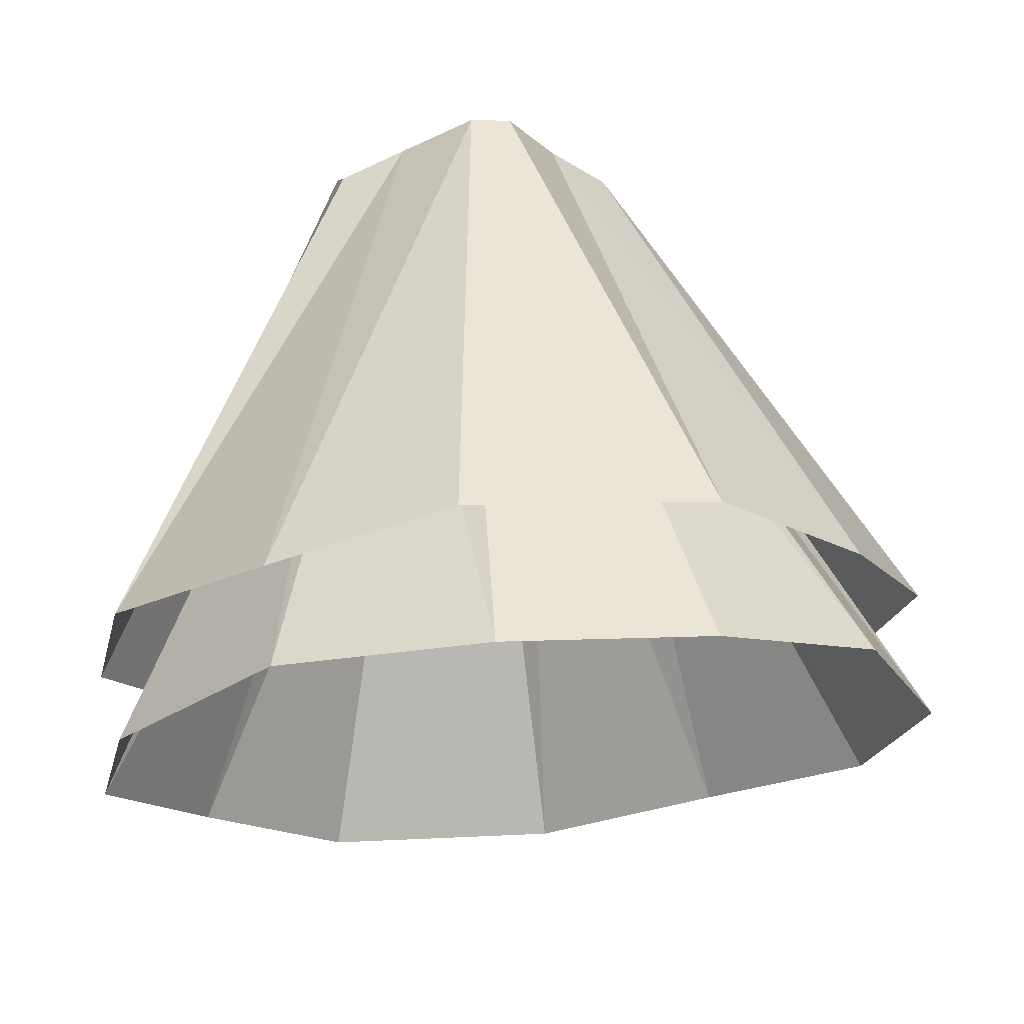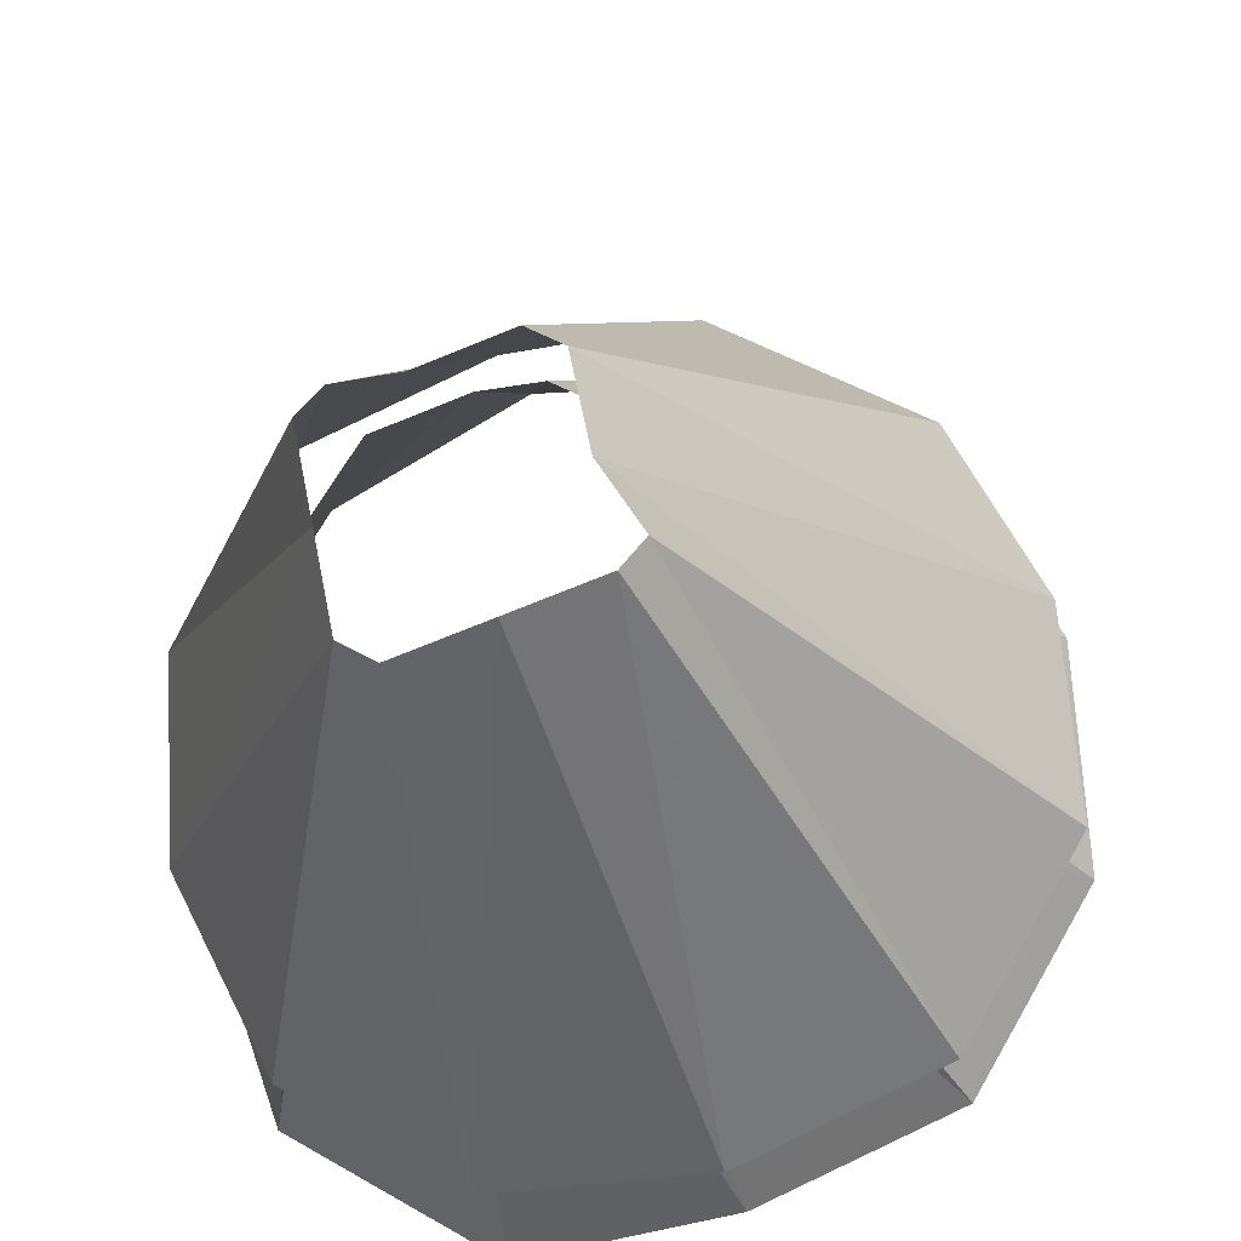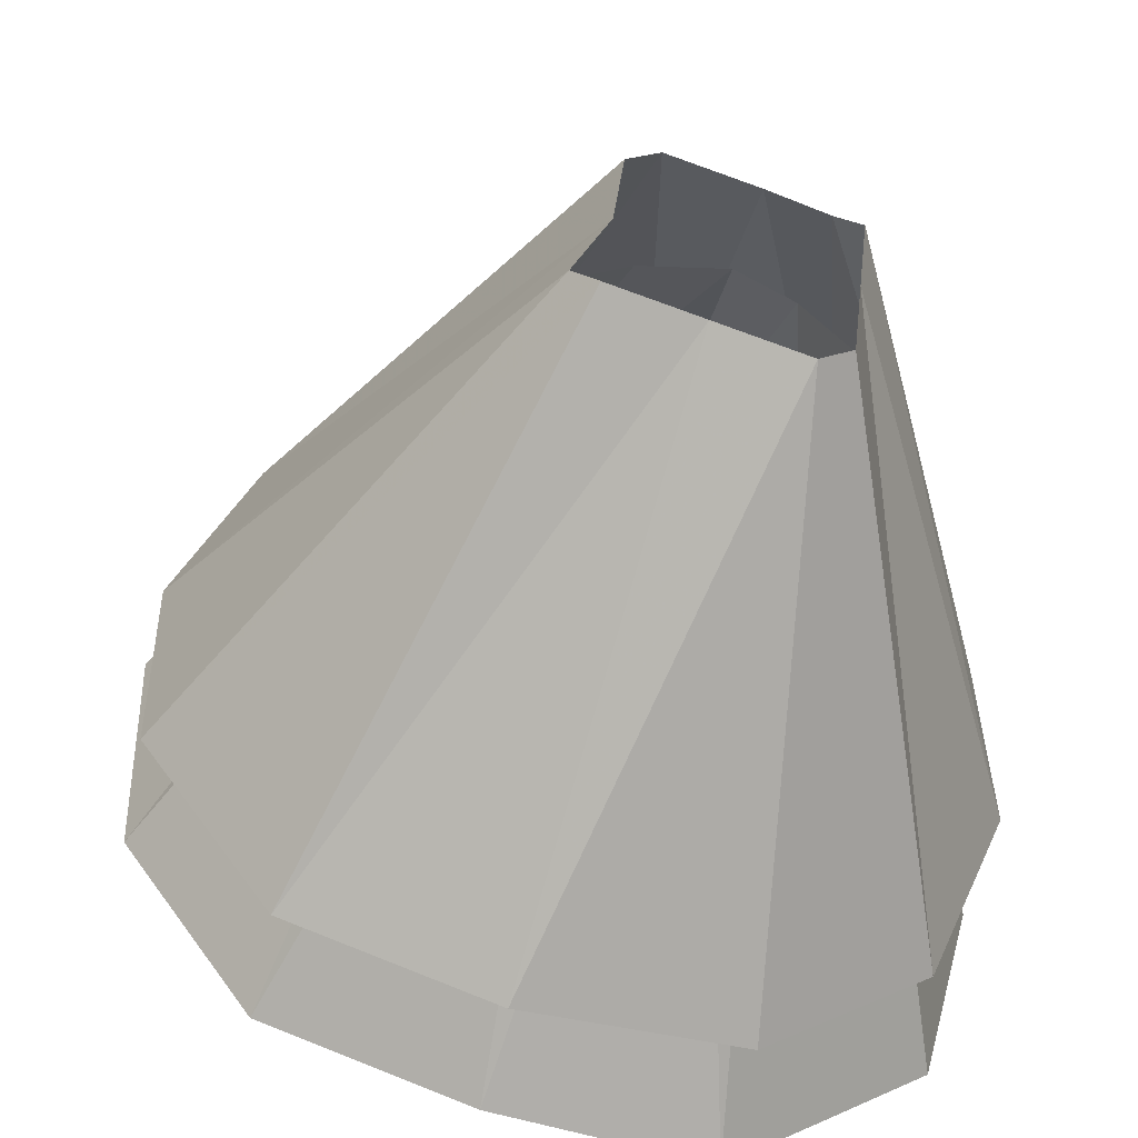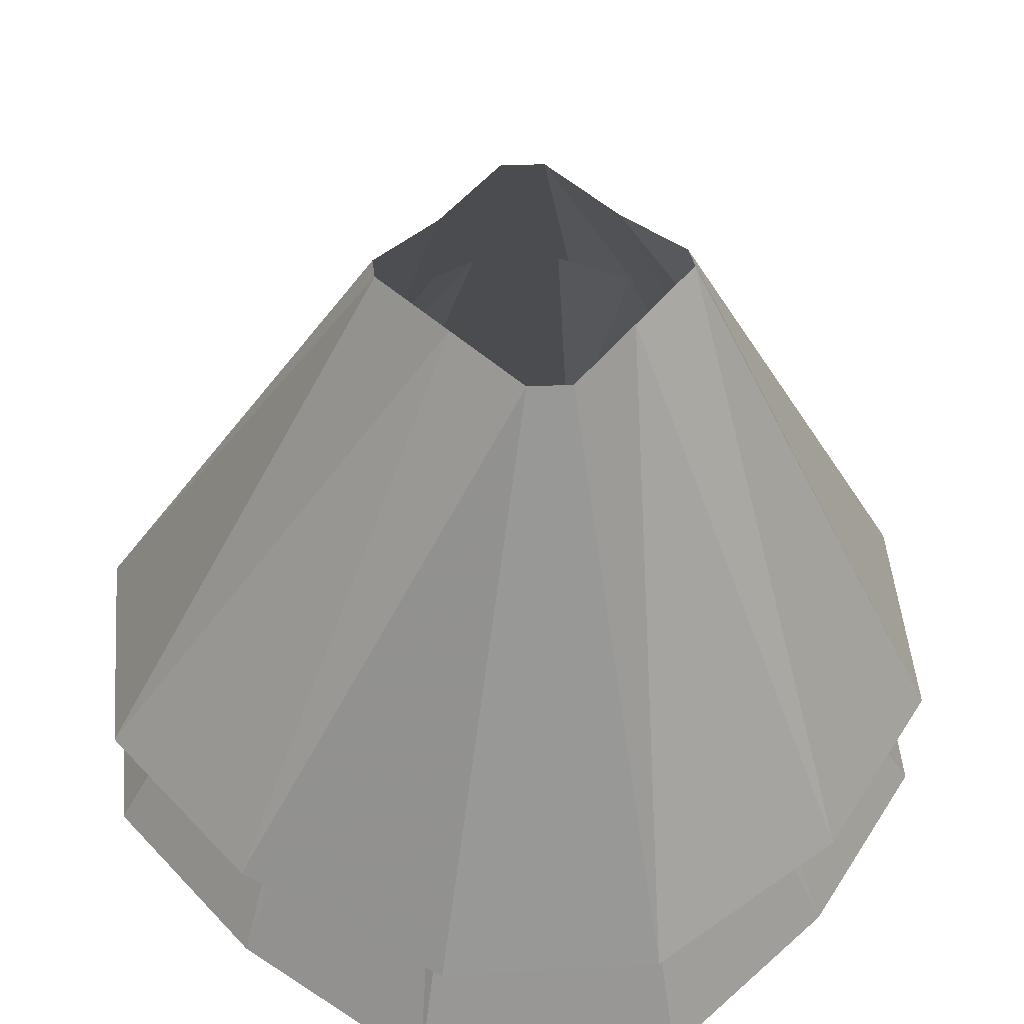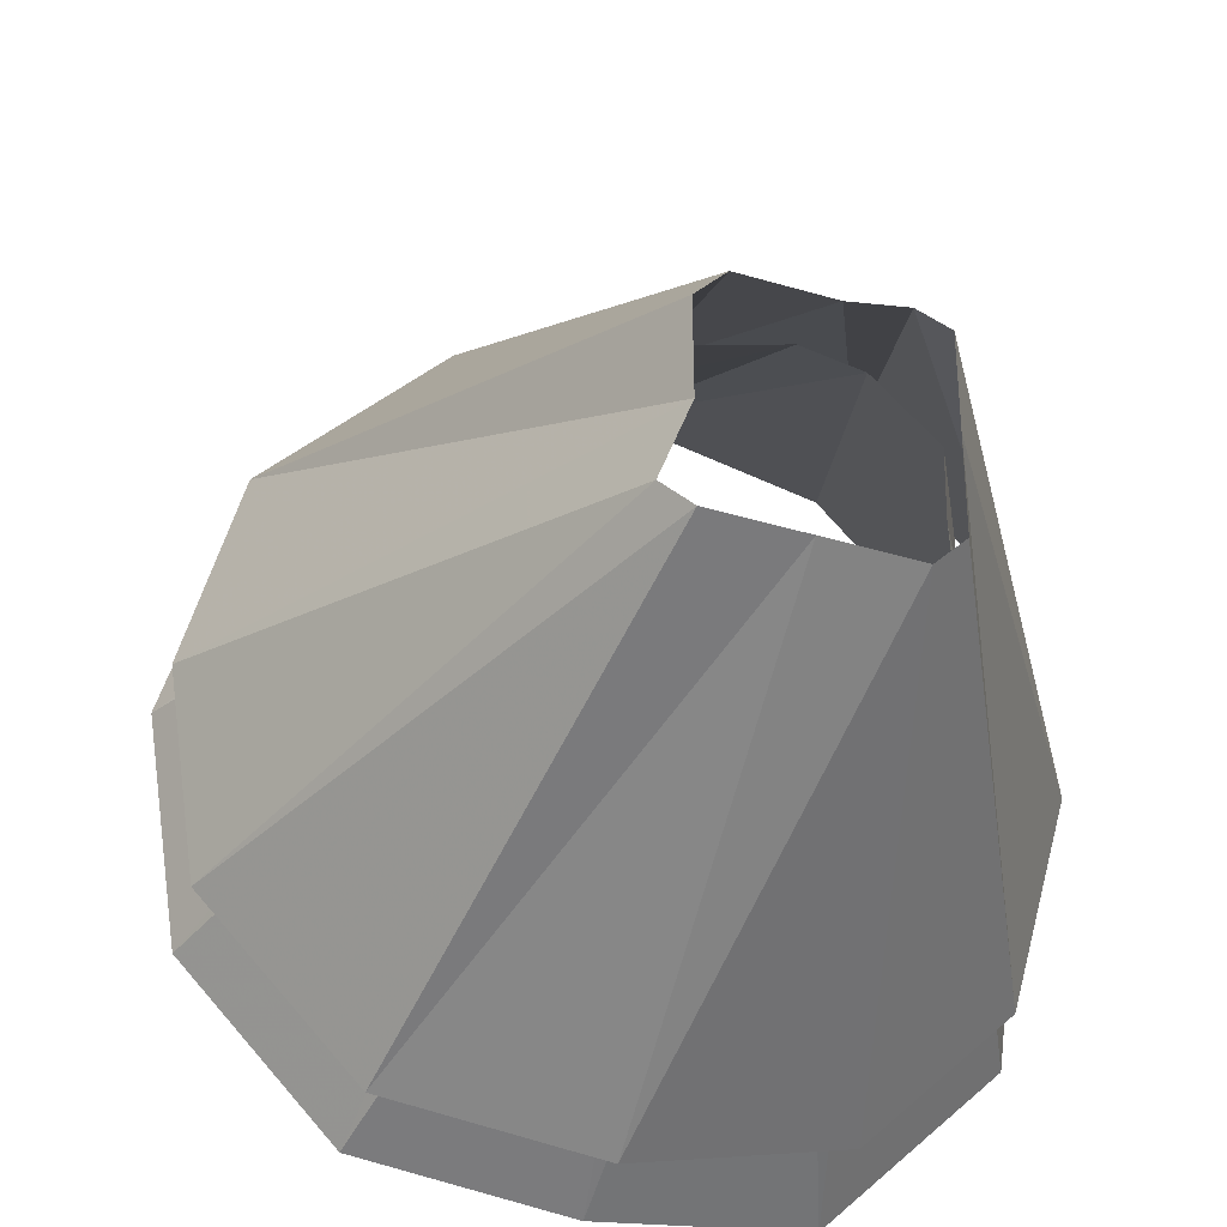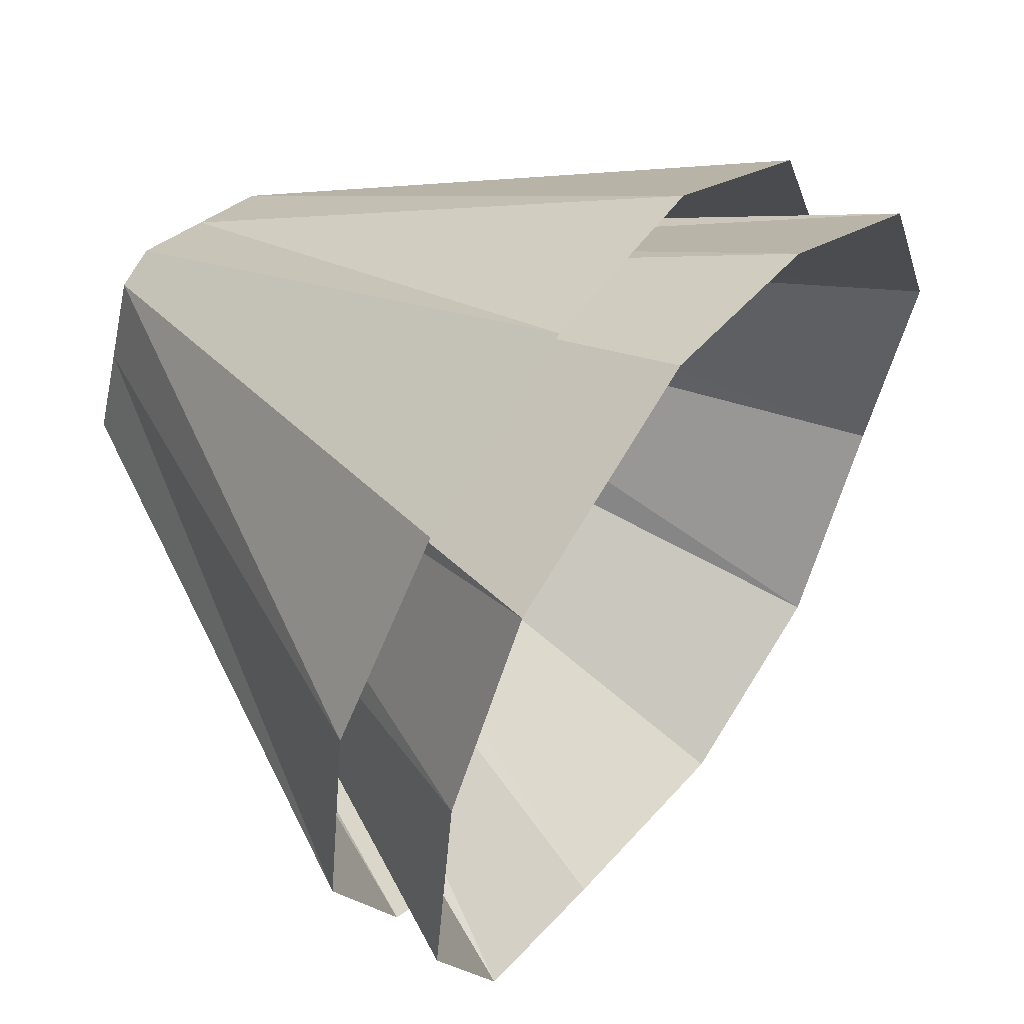
<metadata>
{"format":"obj","ext":"obj","renderer":"f3d","projection":"perspective","resolution":1024,"background":"white","views":[{"elev":3.8,"azim":122.3,"up":"+Y"},{"elev":47.8,"azim":-12.1,"up":"+Y"},{"elev":21.1,"azim":-82.9,"up":"+Y"},{"elev":26.0,"azim":-50.4,"up":"+Y"},{"elev":42.9,"azim":-90.5,"up":"+Y"},{"elev":26.9,"azim":-41.5,"up":"+Z"}]}
</metadata>
<code>
v 0.03125 -0.08594 -0.0625
v 0.05469 -0.07812 -0.07031
v 0.07812 -0.07812 -0.04688
v 0.07031 -0.08594 -0.02344
v 0.007812 -0.1016 -0.03906
v -0.04688 -0.1094 -0.05469
v -0.04688 -0.1094 -0.07812
v -0.05469 -0.07812 -0.07031
v 0.01562 -0.0625 -0.05469
v 0.04688 -0.04688 -0.0625
v 0.1094 -0.01562 -0.125
v 0.1172 -0.03906 -0.1328
v 0.1406 -0.03906 -0.1094
v 0.07031 -0.04688 -0.03906
v 0.0625 -0.0625 -0.007812
v 0.08594 -0.1094 0.05469
v 0.0625 -0.1094 0.05469
v 0.04688 -0.1016 0
v -0.04688 0 0.07031
v -0.0625 0 0.05469
v -0.07812 0 0.05469
v -0.1016 -0.1328 -0.04688
v -0.1094 -0.1328 -0.0625
v -0.1172 -0.1016 -0.04688
v -0.1094 -0.1016 -0.03906
v -0.05469 -0.08594 -0.04688
v -0.007812 -0.07031 -0.03125
v 0.03906 -0.07031 0.01562
v 0.1328 -0.01562 -0.1016
v 0.125 0.007812 -0.1641
v 0.1406 -0.02344 -0.1719
v 0.1797 -0.02344 -0.1328
v 0.1719 0.007812 -0.1172
v 0.1719 -0.007812 -0.1875
v 0.1953 -0.007812 -0.1641
v 0.1797 0.01562 -0.1562
v 0.1641 0.01562 -0.1719
v 0.07031 -0.1328 0.1172
v 0.05469 -0.1328 0.1094
v 0.07812 -0.07812 0.0625
v 0.05469 -0.1016 0.125
v 0.02344 -0.1562 0.1641
v 0.01562 -0.1562 0.1484
v -0.0625 -0.01562 0.125
v -0.04688 -0.007812 0.1094
v -0.04688 0 0.09375
v -0.03906 -0.1719 0.1562
v -0.03906 -0.1797 0.1797
v -0.1016 -0.1875 0.1562
v -0.09375 -0.1875 0.1484
v -0.1016 -0.02344 0.125
v -0.07812 -0.02344 0.125
v -0.1484 -0.1875 0.1094
v -0.1406 -0.1875 0.1016
v -0.1094 -0.1641 0.1641
v -0.1562 -0.1641 0.1172
v -0.1719 -0.1797 0.04688
v -0.1484 -0.1719 0.04688
v -0.1172 -0.02344 0.09375
v -0.1172 -0.02344 0.1094
v -0.1562 -0.1562 -0.01562
v -0.1406 -0.1562 -0.007812
v -0.1797 -0.1484 0.05469
v -0.1562 -0.125 -0.007812
v -0.1016 -0.007812 0.05469
v -0.1172 -0.01562 0.07031
v 0.01562 -0.125 0.1641
v -0.04688 -0.1484 0.1875
v -0.1016 -0.1562 0.1484
v -0.1406 -0.1562 0.1094
v 0.05469 -0.08594 0.0625
v 0.04688 -0.1016 0.1172
v 0.007812 -0.125 0.1562
v -0.04688 -0.1406 0.1641
v -0.08594 0.007812 0.125
v -0.1094 0 0.125
v -0.1172 0 0.1172
v -0.1562 -0.1406 0.05469
v -0.1484 -0.125 0
v -0.0625 0.01562 0.125
v -0.1172 0.007812 0.09375
v -0.1172 0.01562 0.07031
v -0.1094 0.01562 0.0625
v -0.09375 0.02344 0.07031
v -0.07031 0.03125 0.07031
v -0.0625 0.03125 0.07812
v -0.0625 0.02344 0.1016
v -0.05469 0.01562 0.1172
f 1 2 3
f 1 3 4
f 1 4 5
f 1 5 6
f 1 6 7
f 1 7 8
f 1 8 9
f 1 9 10
f 1 10 2
f 2 10 11
f 2 11 12
f 2 12 3
f 3 12 13
f 3 13 14
f 3 14 15
f 3 15 4
f 4 15 16
f 4 16 17
f 4 17 18
f 4 18 5
f 6 22 23
f 6 23 7
f 7 23 24
f 7 24 8
f 8 24 25
f 8 25 26
f 8 26 27
f 8 27 9
f 9 27 28
f 9 28 15
f 9 15 10
f 10 15 14
f 10 14 29
f 10 29 11
f 11 29 30
f 11 30 31
f 11 31 12
f 12 31 32
f 12 32 13
f 13 32 33
f 13 33 29
f 13 29 14
f 32 31 34
f 32 34 35
f 32 35 33
f 33 35 36
f 33 36 30
f 33 30 29
f 37 34 31
f 37 31 30
f 37 30 36
f 37 36 35
f 37 35 34
f 38 39 17
f 38 17 16
f 38 16 40
f 38 40 41
f 38 41 42
f 38 42 39
f 39 42 43
f 47 43 42
f 47 42 48
f 47 48 49
f 47 49 50
f 53 54 50
f 53 50 49
f 53 49 55
f 53 55 56
f 53 56 57
f 53 57 58
f 53 58 54
f 61 62 58
f 61 58 57
f 61 57 63
f 61 63 64
f 61 64 23
f 61 23 62
f 62 23 22
f 42 41 67
f 42 67 48
f 48 67 68
f 48 68 49
f 49 68 55
f 55 68 69
f 55 69 70
f 55 70 56
f 56 70 63
f 56 63 57
f 16 15 40
f 40 15 28
f 40 28 71
f 40 71 72
f 40 72 41
f 41 72 73
f 41 73 67
f 67 73 68
f 68 73 74
f 68 74 69
f 70 78 63
f 63 78 79
f 63 79 64
f 64 79 25
f 64 25 24
f 64 24 23
f 5 18 19
f 5 19 20
f 5 20 6
f 6 20 21
f 6 21 22
f 39 43 44
f 39 44 45
f 39 45 17
f 17 45 46
f 17 46 18
f 18 46 19
f 47 50 51
f 47 51 52
f 47 52 43
f 43 52 44
f 54 58 59
f 54 59 60
f 54 60 50
f 50 60 51
f 62 22 65
f 62 65 66
f 62 66 58
f 58 66 59
f 69 74 75
f 69 75 76
f 69 76 70
f 70 76 77
f 70 77 78
f 74 73 80
f 74 80 75
f 78 77 81
f 78 81 79
f 79 81 82
f 79 82 25
f 25 82 83
f 25 83 26
f 26 83 84
f 26 84 27
f 27 84 85
f 27 85 28
f 28 85 86
f 28 86 71
f 71 86 87
f 71 87 72
f 72 87 88
f 72 88 73
f 73 88 80
f 22 21 65

</code>
